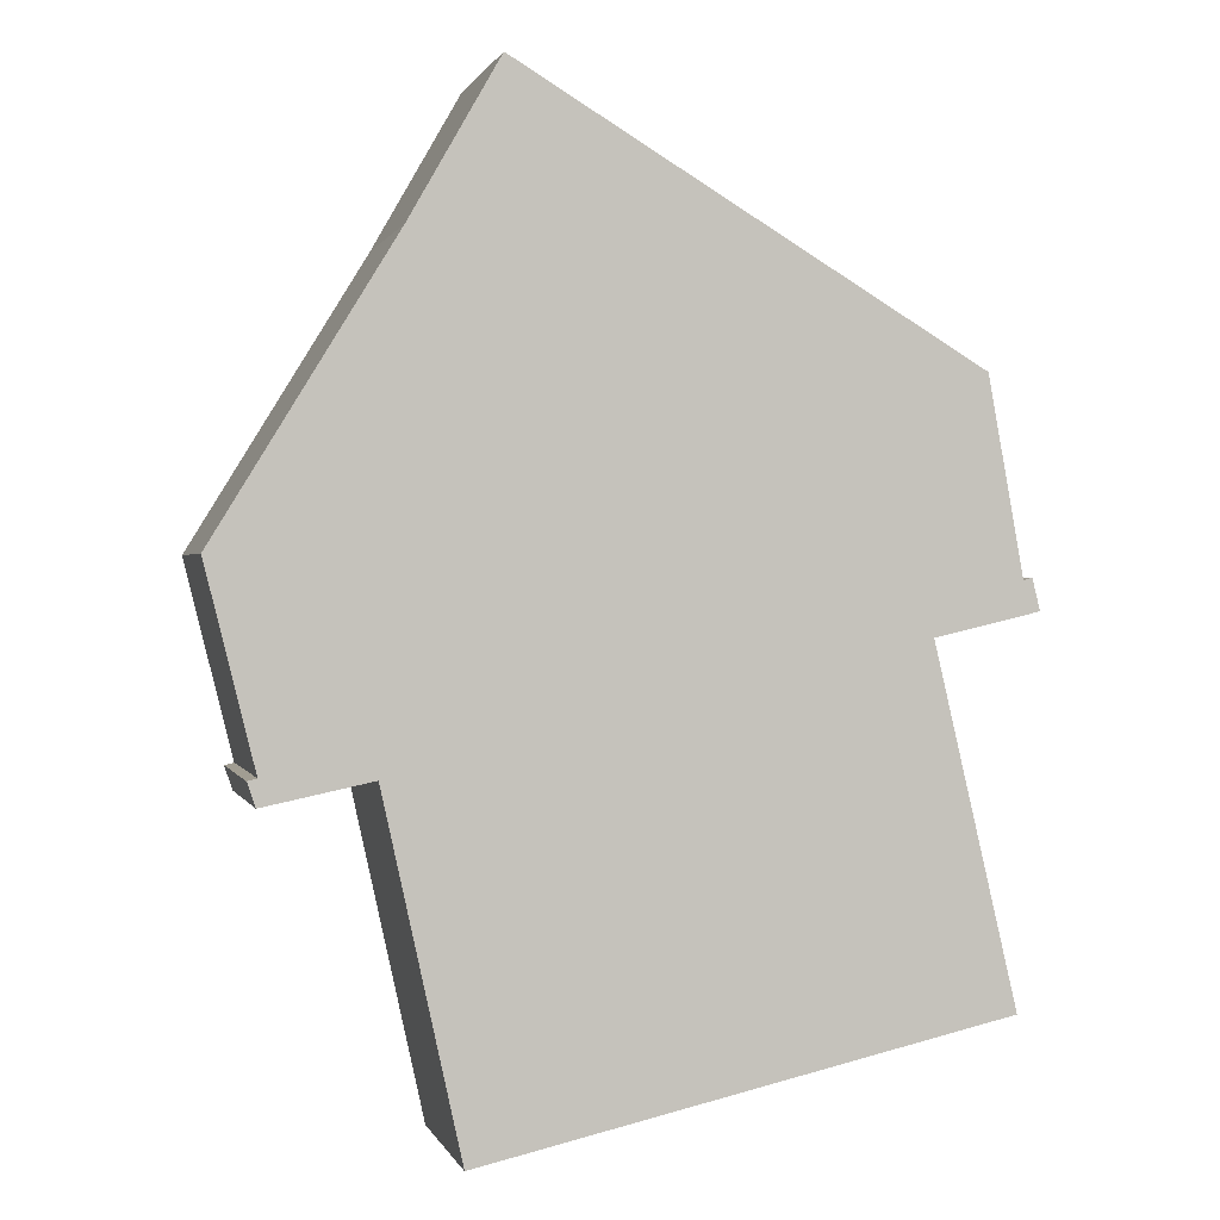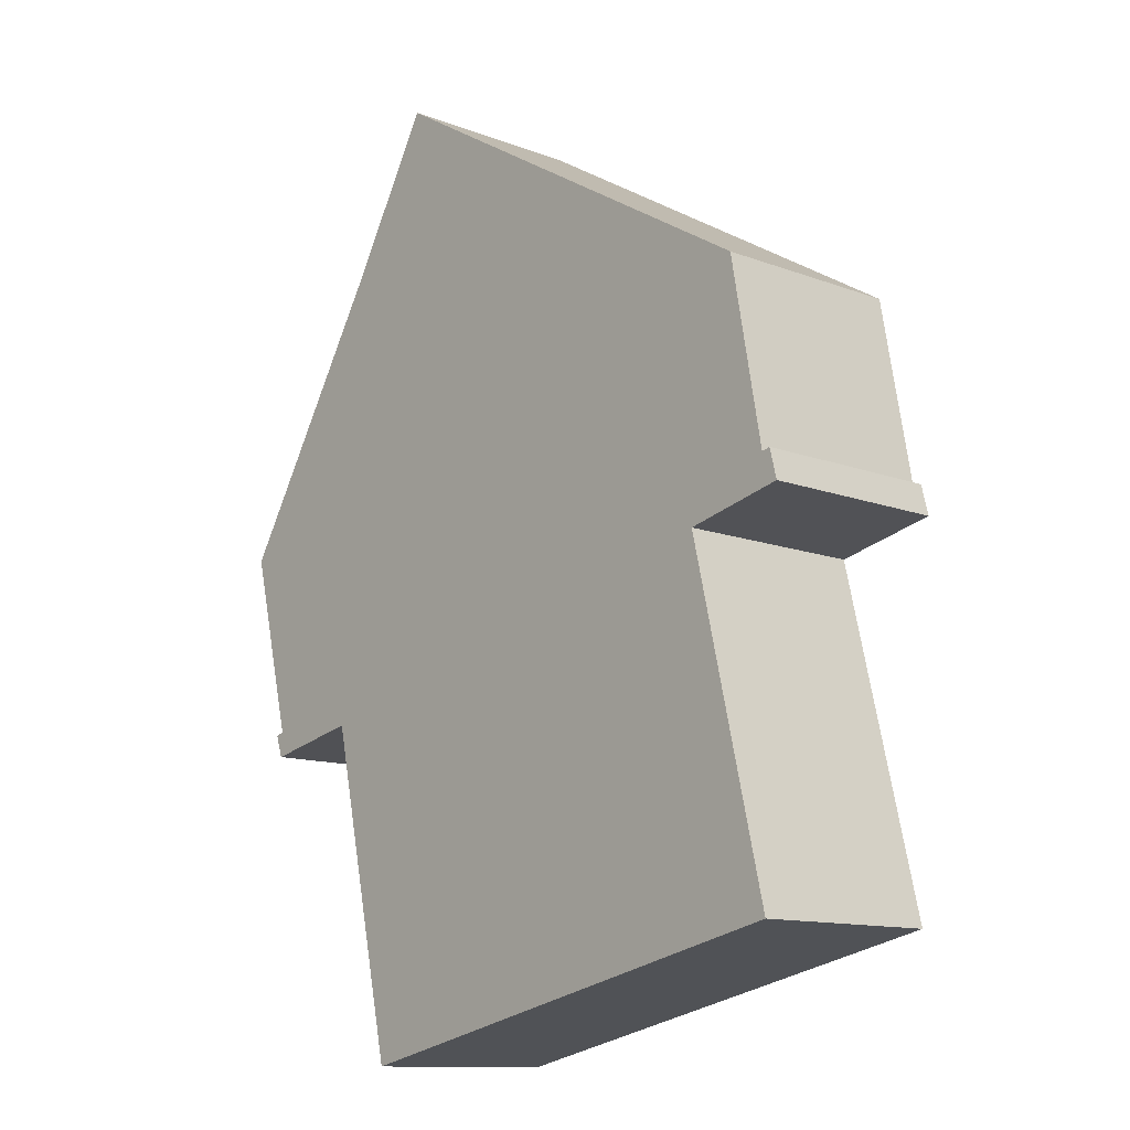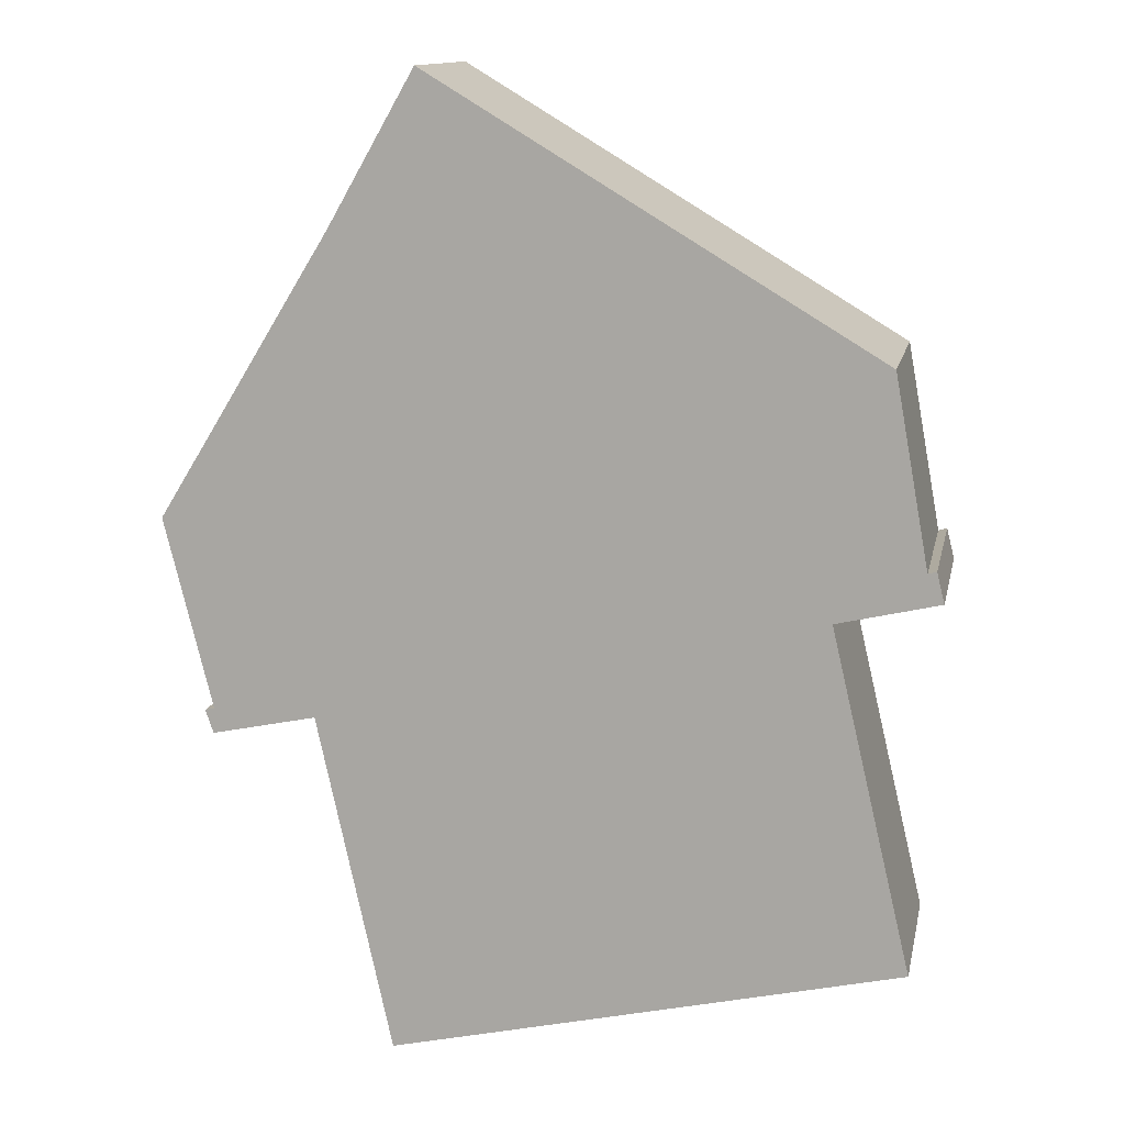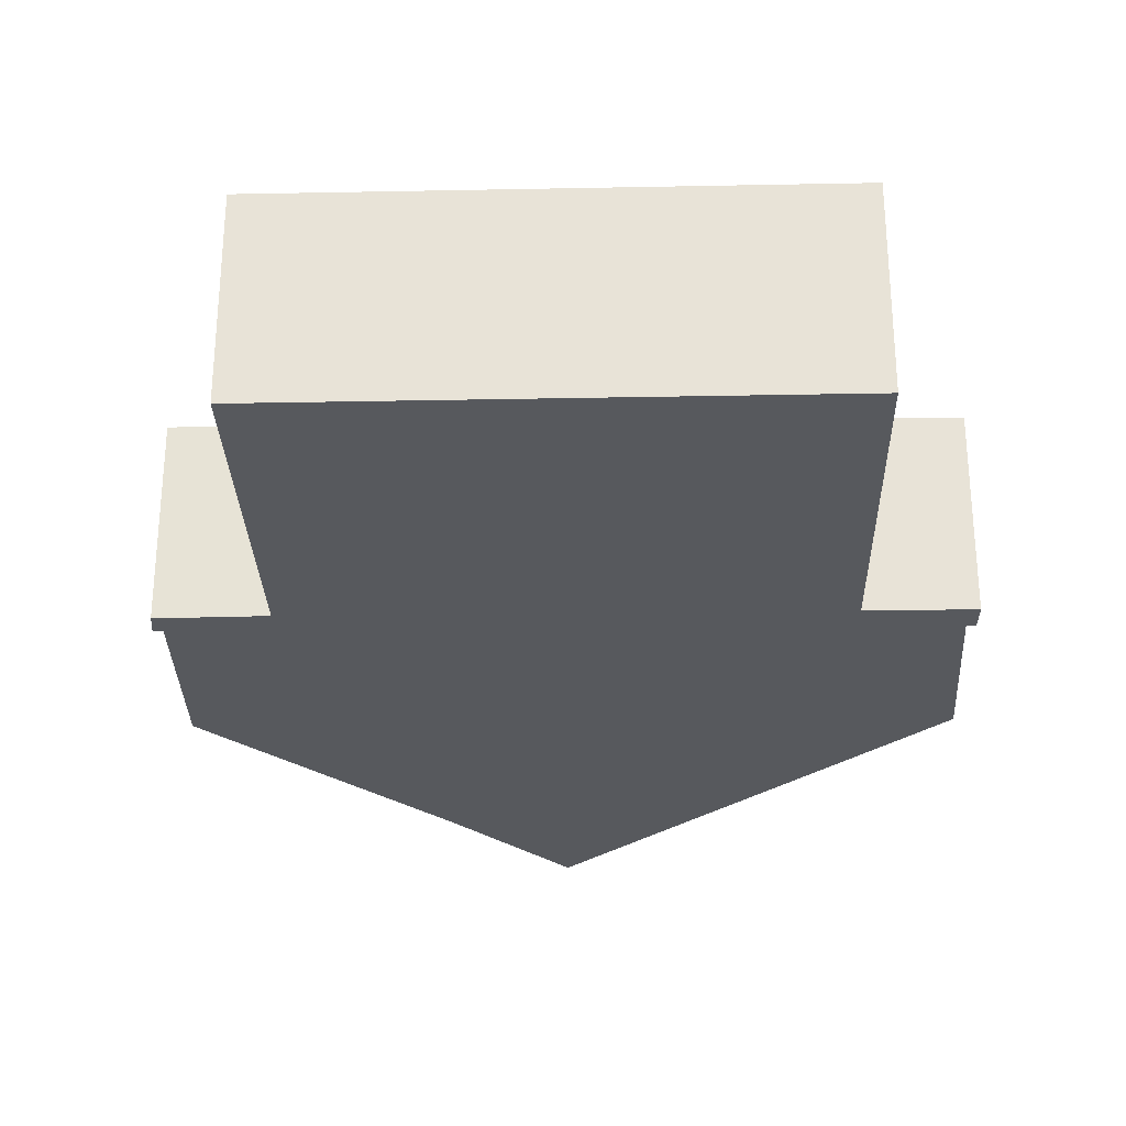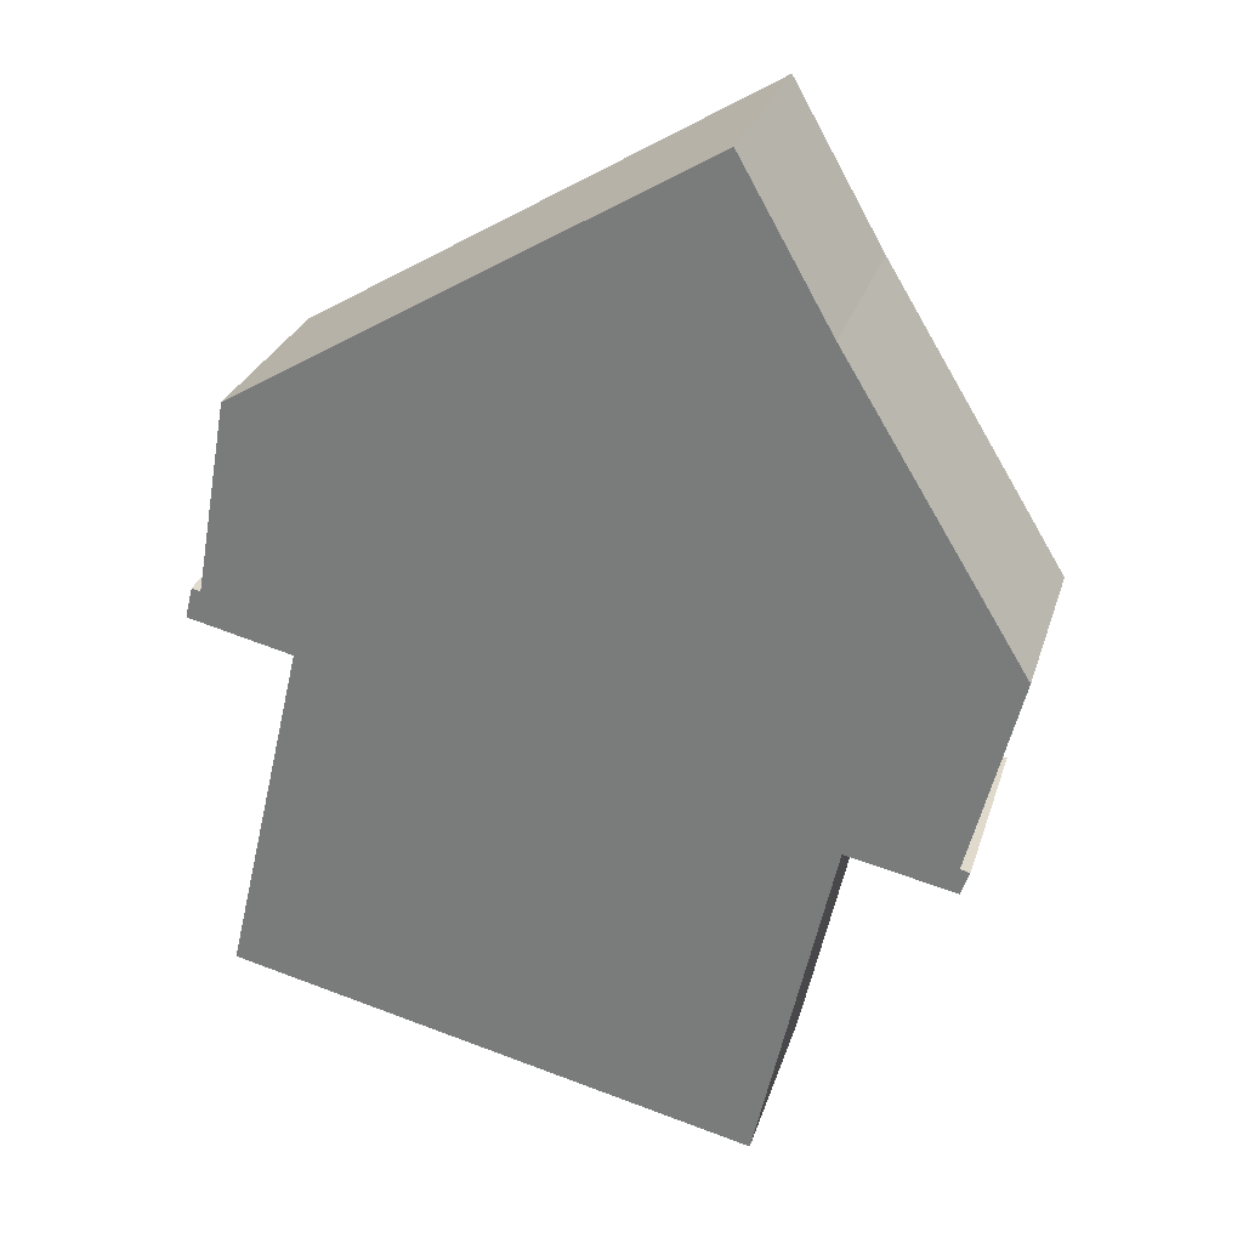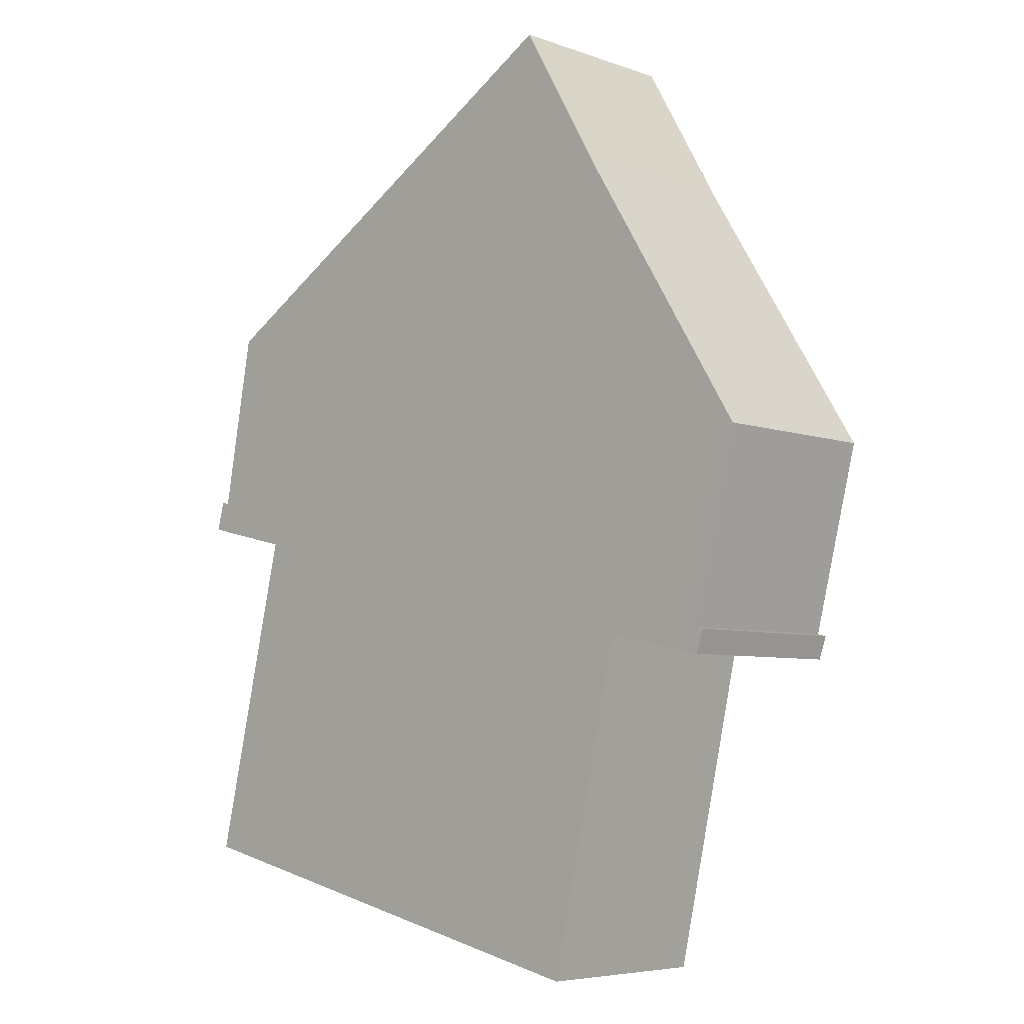
<metadata>
{"format":"obj","ext":"obj","renderer":"f3d","projection":"perspective","resolution":1024,"background":"white","views":[{"elev":0.7,"azim":166.2,"up":"+Z"},{"elev":-12.1,"azim":-131.9,"up":"+Z"},{"elev":12.7,"azim":-168.6,"up":"+Z"},{"elev":-29.0,"azim":-165.6,"up":"+Y"},{"elev":28.3,"azim":16.2,"up":"+Z"},{"elev":-6.0,"azim":43.3,"up":"+Z"}]}
</metadata>
<code>
v  9.737 2.722 -1.91
v  8.322 2.722 -1.962
v  10.38 2.722 0.699
v  9.757 2.722 -2.262
v  9.865 2.722 -1.942
v  3.37 2.722 4.575
v  0.224 2.722 0.388
v  0.692 2.722 2.969
v  4.132 2.722 5.032
v  4.292 2.722 5.128
v  6.818 2.722 6.644
v  8.003 2.722 4.575
v  0 2.722 1.667e-16
v  1.402 2.722 -0.325
v  0.297 2.722 -5.028
v  8.12 2.722 4.384
v  7.3 2.722 -6.613
v  0.105 2.722 0.42
v  7.3 4.049e-16 -6.613
v  0.297 3.079e-16 -5.028
v  1.402 1.99e-17 -0.325
v  0 0 0
v  9.757 1.385e-16 -2.262
v  8.322 1.201e-16 -1.962
v  0.105 -2.572e-17 0.42
v  0.224 -2.376e-17 0.388
v  0.692 -1.818e-16 2.969
v  9.737 1.17e-16 -1.91
v  9.865 1.189e-16 -1.942
v  3.37 -2.801e-16 4.575
v  4.132 -3.081e-16 5.032
v  4.292 -3.14e-16 5.128
v  6.818 -4.068e-16 6.644
v  8.003 -2.801e-16 4.575
v  10.38 -4.28e-17 0.699
v  8.12 -2.684e-16 4.384
g defaultobject
f 1 2 3
f 2 1 4
f 4 1 5
f 6 7 8
f 7 6 9
f 7 9 10
f 7 10 11
f 7 11 12
f 7 12 13
f 13 12 14
f 14 12 15
f 15 12 16
f 15 16 3
f 15 3 2
f 15 2 17
f 13 18 7
f 19 15 17
f 15 19 20
f 21 13 14
f 13 21 22
f 23 2 4
f 2 23 24
f 20 14 15
f 14 20 21
f 22 18 13
f 18 22 25
f 26 8 7
f 8 26 27
f 25 7 18
f 7 25 26
f 28 5 1
f 5 28 29
f 27 6 8
f 6 27 30
f 6 30 9
f 9 30 10
f 10 30 11
f 11 30 31
f 11 31 32
f 11 32 33
f 33 12 11
f 12 33 34
f 34 16 12
f 16 34 3
f 3 34 35
f 35 34 36
f 35 1 3
f 1 35 28
f 29 4 5
f 4 29 23
f 24 17 2
f 17 24 19
f 29 24 23
f 24 29 28
f 24 28 35
f 24 20 19
f 20 24 35
f 20 35 36
f 20 36 21
f 21 36 34
f 21 34 33
f 21 33 22
f 22 33 26
f 26 33 32
f 26 32 31
f 26 31 30
f 26 30 27
f 25 22 26

</code>
